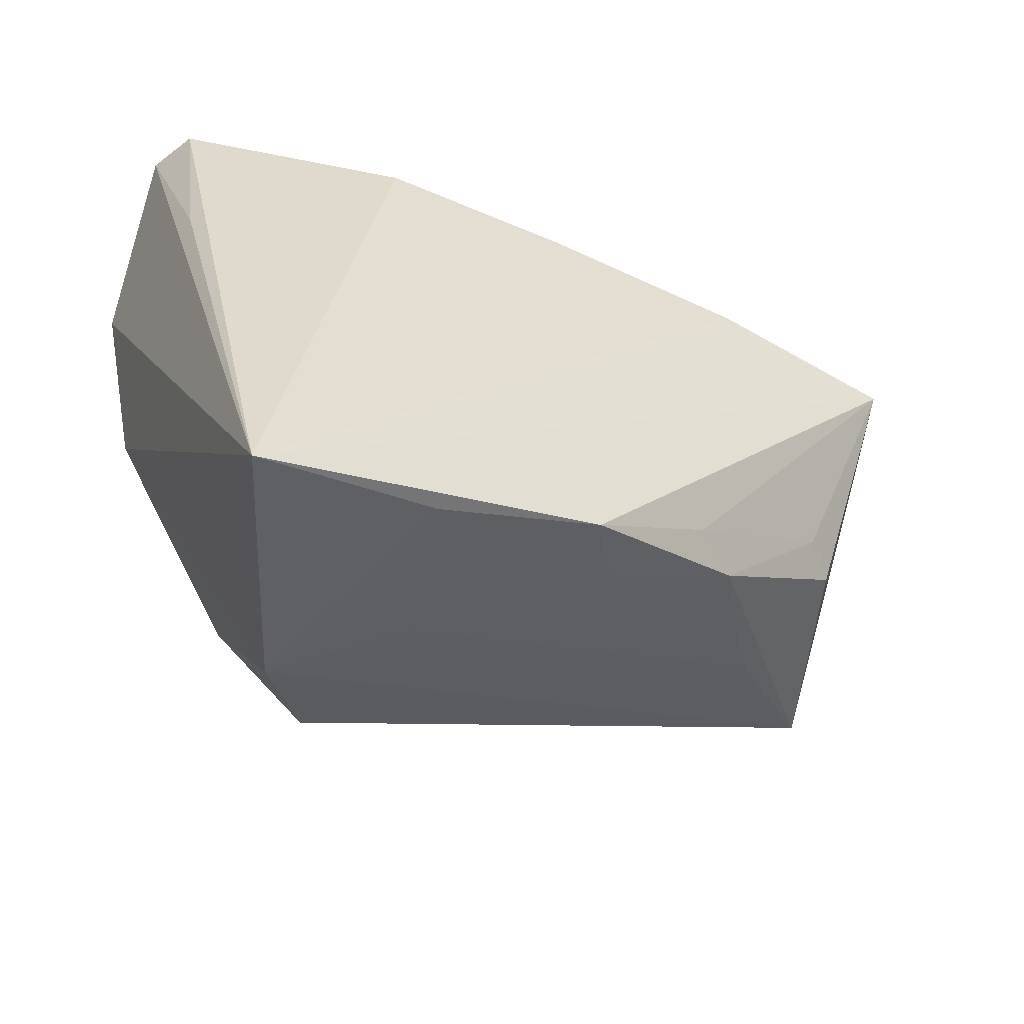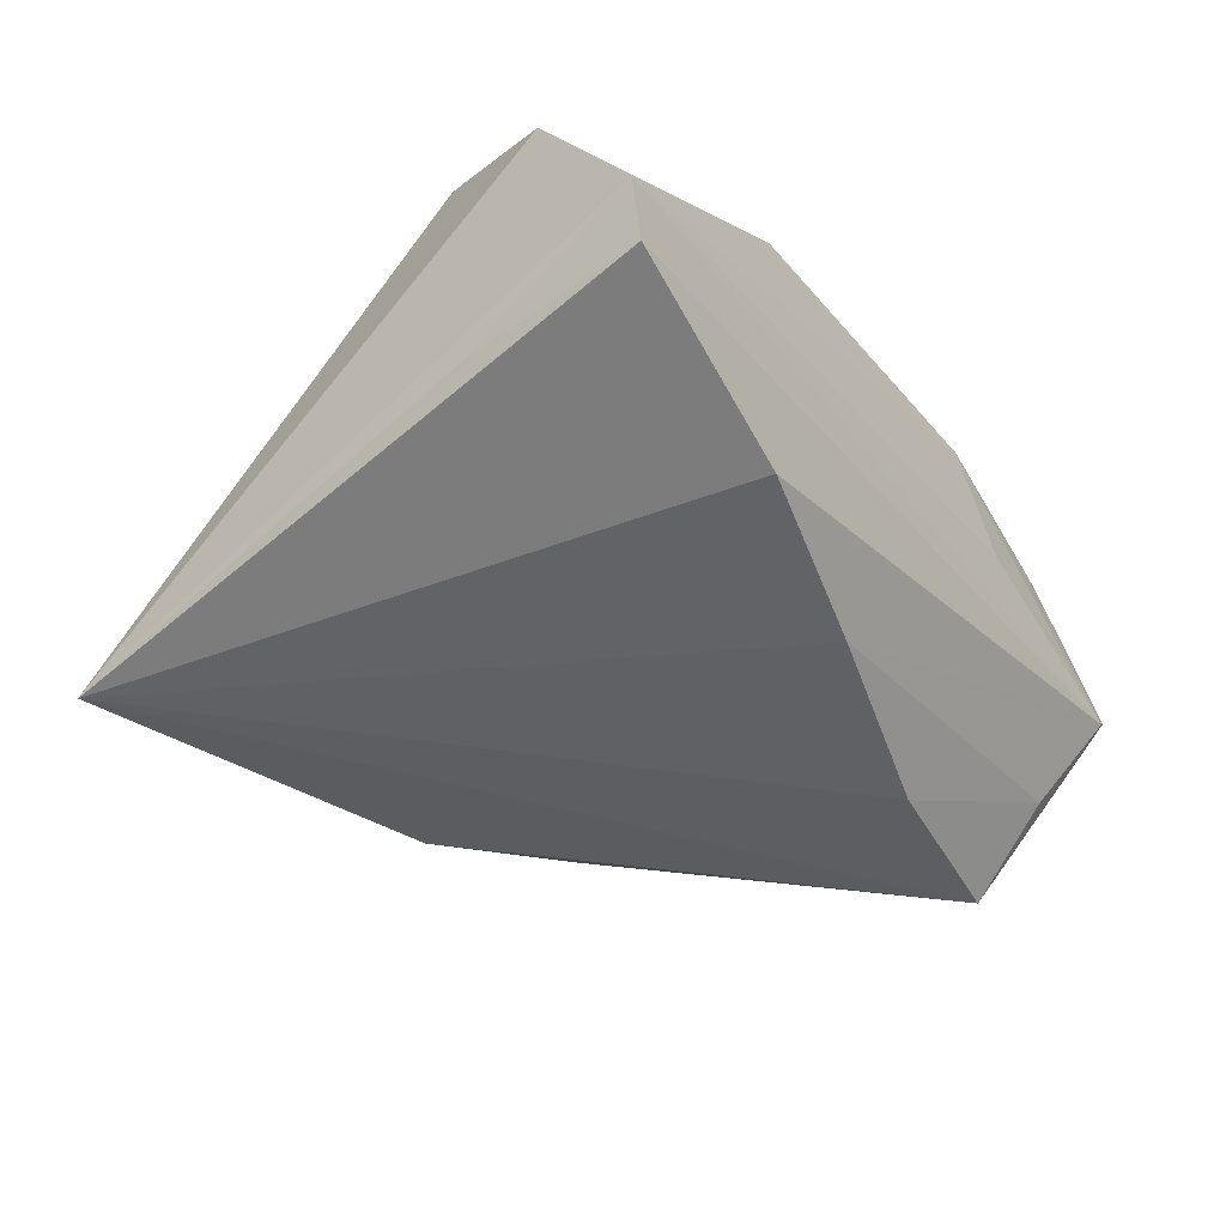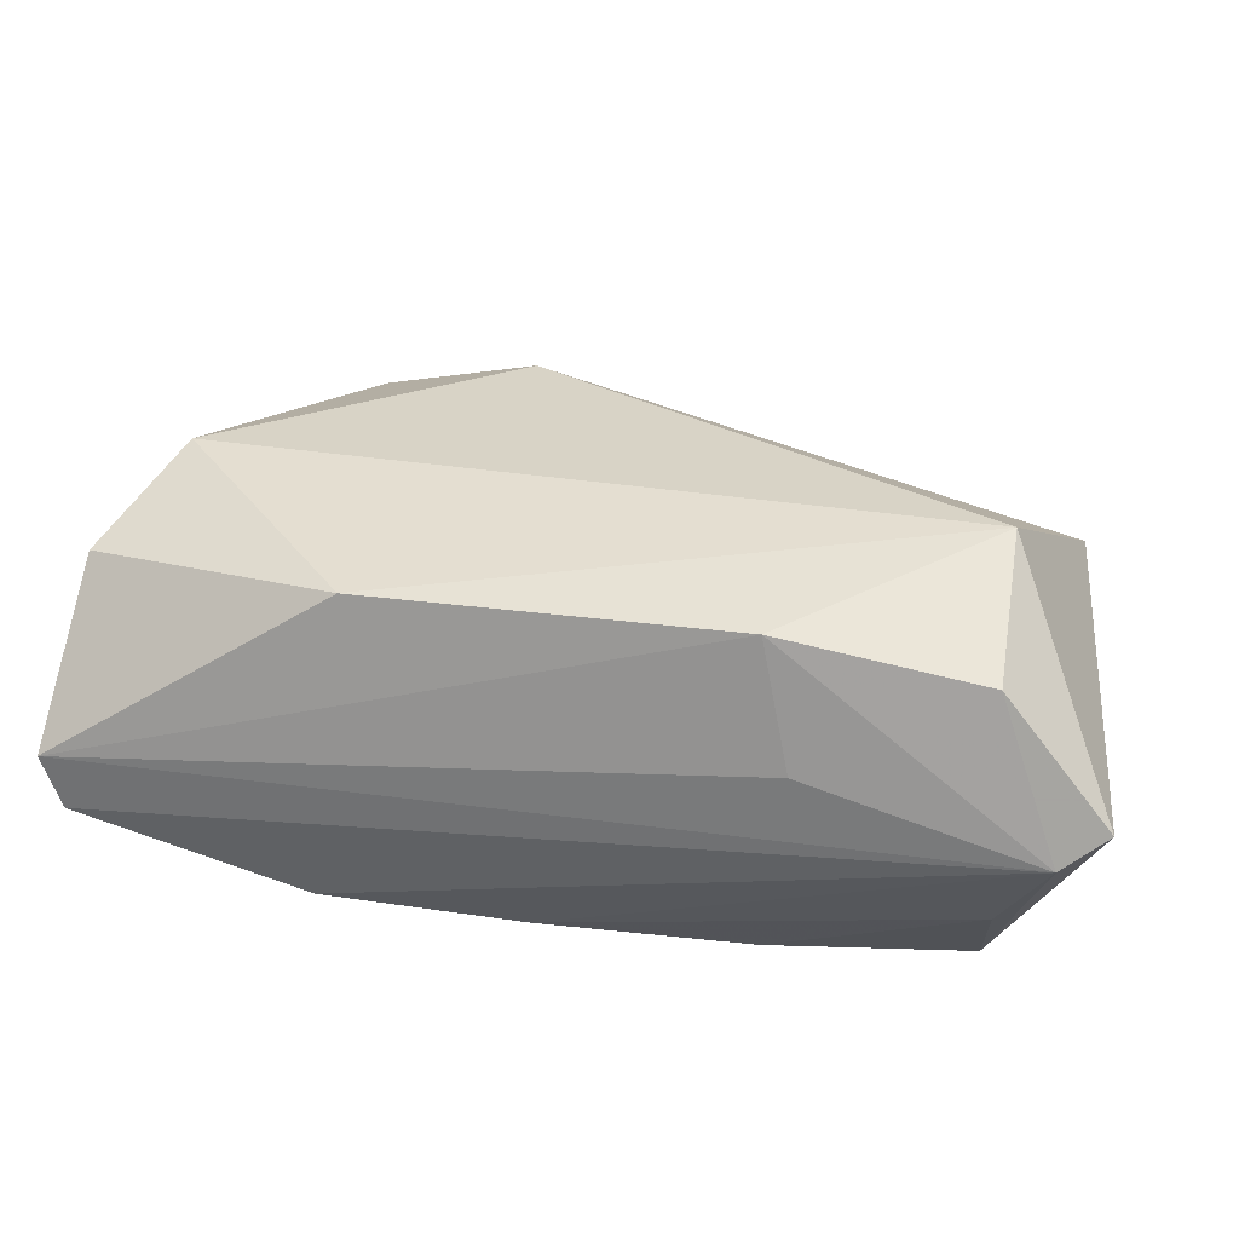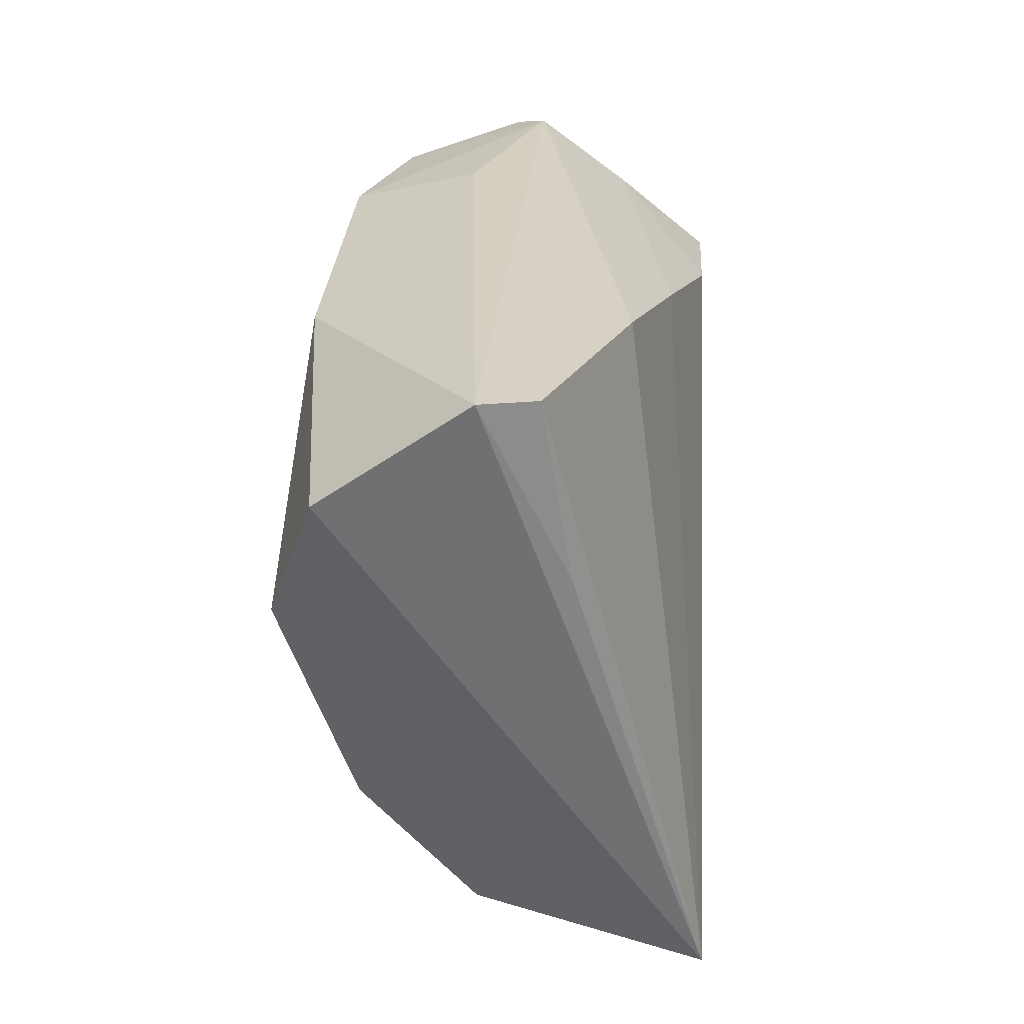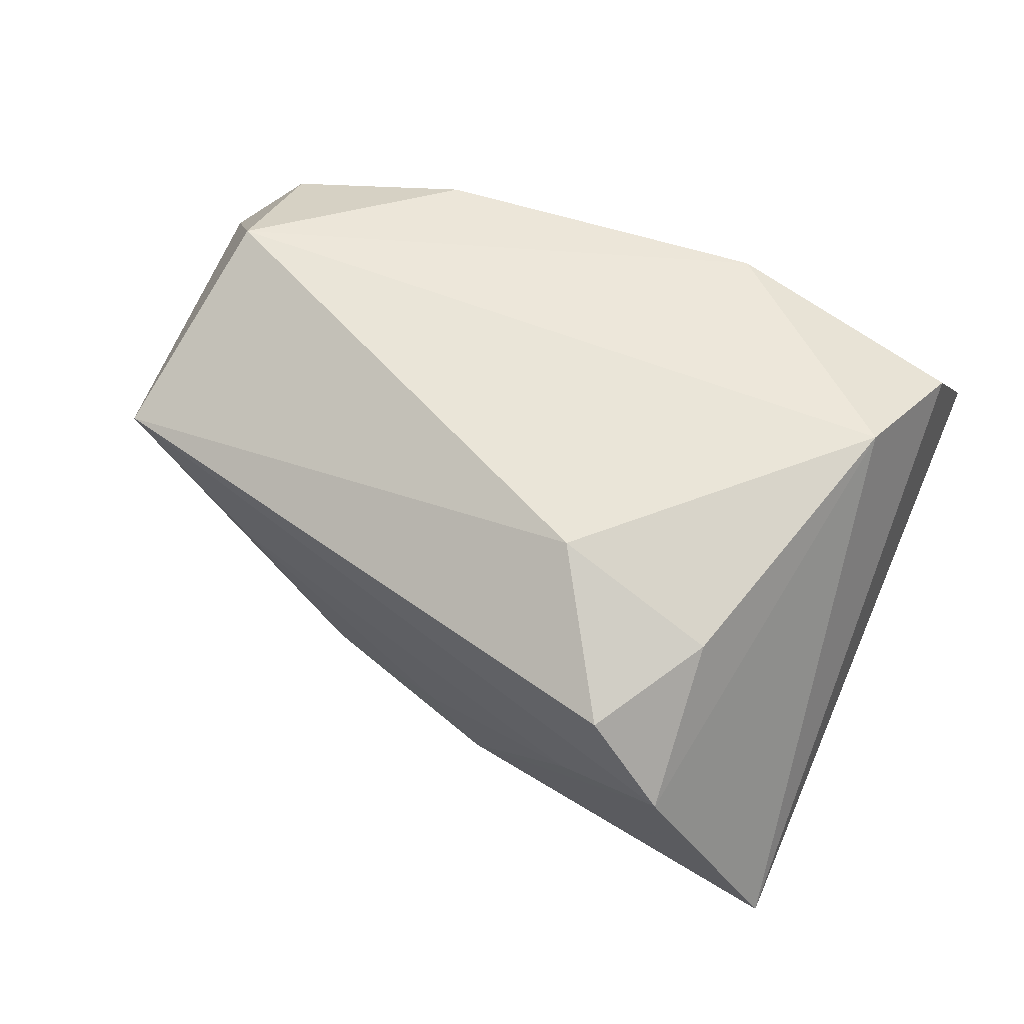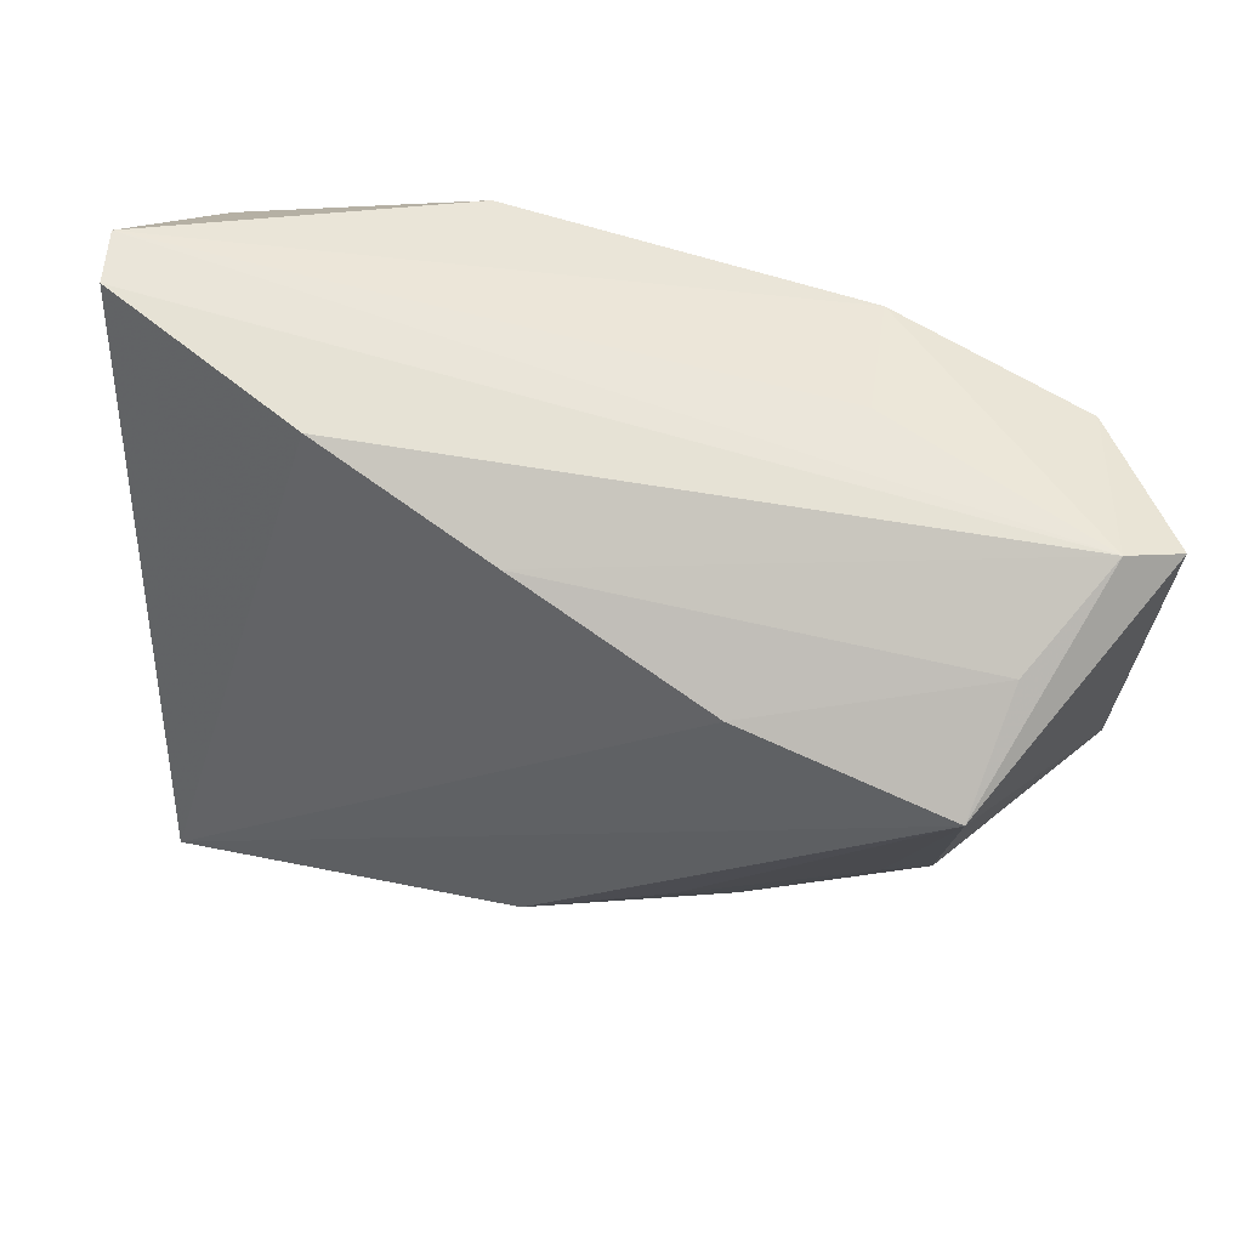
<metadata>
{"format":"obj","ext":"obj","renderer":"f3d","projection":"perspective","resolution":1024,"background":"white","views":[{"elev":-44.6,"azim":149.5,"up":"+Y"},{"elev":-36.7,"azim":123.5,"up":"+Z"},{"elev":30.5,"azim":-170.9,"up":"+Z"},{"elev":25.9,"azim":93.0,"up":"+Y"},{"elev":56.2,"azim":17.6,"up":"+Z"},{"elev":54.8,"azim":-158.7,"up":"+Y"}]}
</metadata>
<code>
v 0.04115 0.002803 0.02322
v -0.01678 -0.02022 -0.02107
v -0.02279 -0.02193 -0.01755
v 0.01916 -0.03563 -0.02207
v 0.0181 -0.04033 0.01241
v -0.03706 -0.009003 -0.017
v -0.02191 0.02868 0.02041
v -0.04498 0.01552 -0.02416
v -0.04569 0.02415 -0.01329
v -0.02508 0.03089 0.006099
v -0.02191 0.01885 -0.02362
v 0.0484 0.03059 -0.005658
v 0.009194 -0.02297 0.0223
v -0.03602 -0.01918 -0.002242
v 0.001524 0.02463 -0.01914
v -0.04143 -0.01083 -0.0137
v -0.0005698 -0.02953 -0.0236
v 0.027 -0.04367 0.002585
v 0.02796 -0.02836 0.01631
v 0.02306 0.02929 -0.01449
v 0.04743 0.01061 -0.008845
v -0.006995 -0.0285 -0.01566
v -0.051 0.03089 -0.002007
v -0.05617 0.02923 0.0016
v -0.05287 -0.01379 0.01008
v 0.04754 0.01816 0.01763
v 0.019 0.02769 0.02057
v -0.04482 0.01027 0.02391
v 0.01391 -0.0379 -0.00564
v 0.0504 0.03089 0.0006469
v 0.04159 -0.0411 -0.02416
v -0.04445 0.02732 0.01569
f 24 28 32
f 23 12 20
f 30 12 23
f 24 32 23
f 13 1 28
f 28 1 27
f 15 23 20
f 21 12 30
f 18 1 19
f 1 13 19
f 18 19 5
f 5 19 13
f 30 27 26
f 26 27 1
f 7 27 30
f 7 23 32
f 7 32 28
f 28 27 7
f 9 15 11
f 23 15 9
f 18 5 25
f 25 28 24
f 25 13 28
f 25 5 13
f 30 23 10
f 10 7 30
f 23 7 10
f 8 9 11
f 8 25 24
f 16 25 8
f 24 23 8
f 23 9 8
f 31 26 1
f 31 1 18
f 31 15 20
f 31 21 30
f 30 26 31
f 20 12 31
f 12 21 31
f 11 15 31
f 31 8 11
f 17 8 31
f 3 25 16
f 18 17 4
f 4 31 18
f 17 31 4
f 16 8 6
f 6 3 16
f 2 8 17
f 17 3 2
f 2 6 8
f 3 6 2
f 18 25 14
f 25 3 14
f 29 17 18
f 18 14 29
f 22 14 3
f 22 29 14
f 22 3 17
f 17 29 22

</code>
